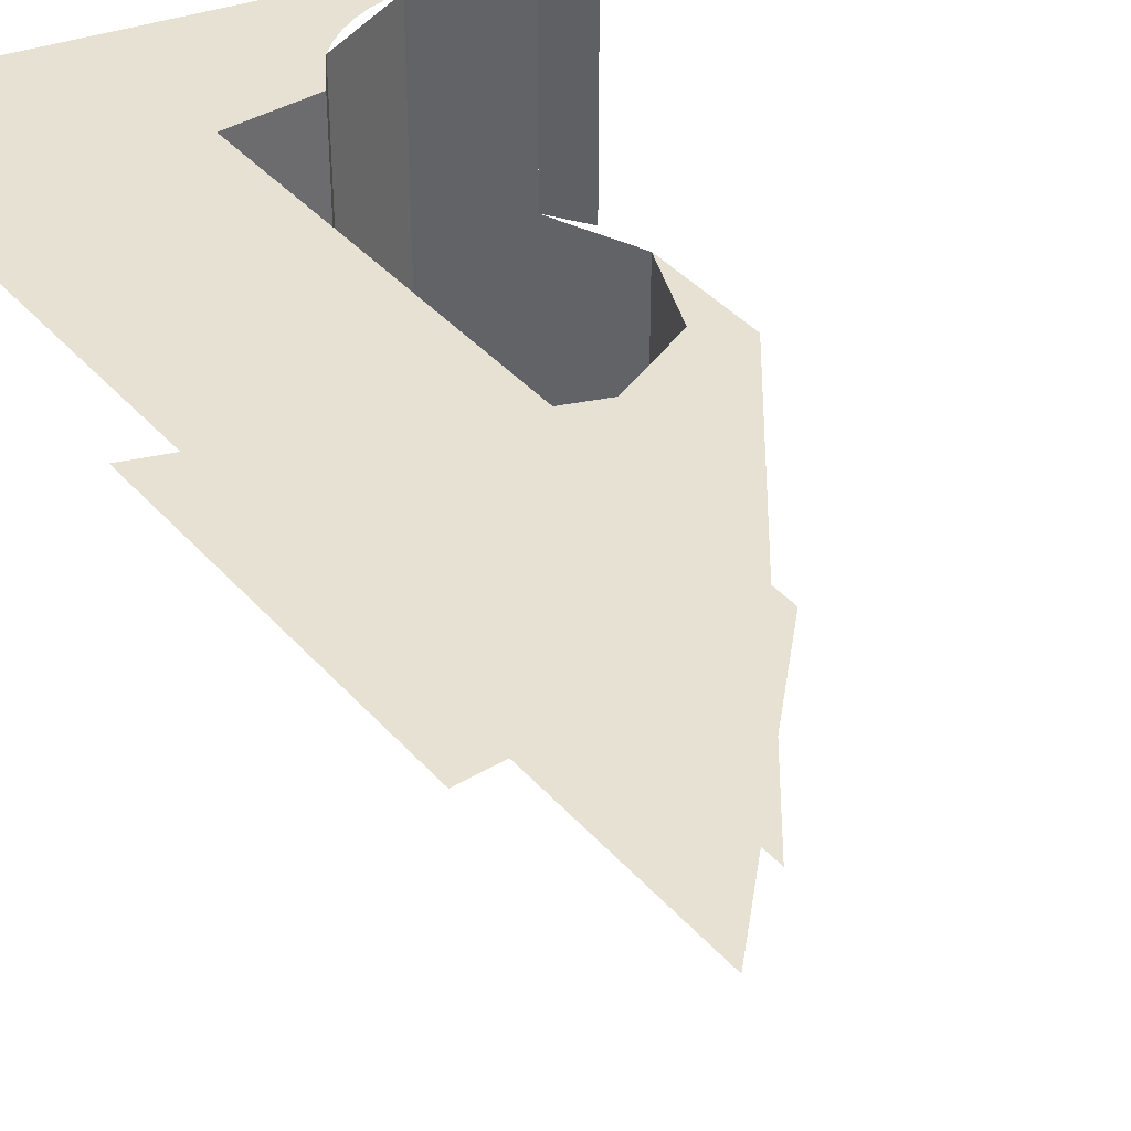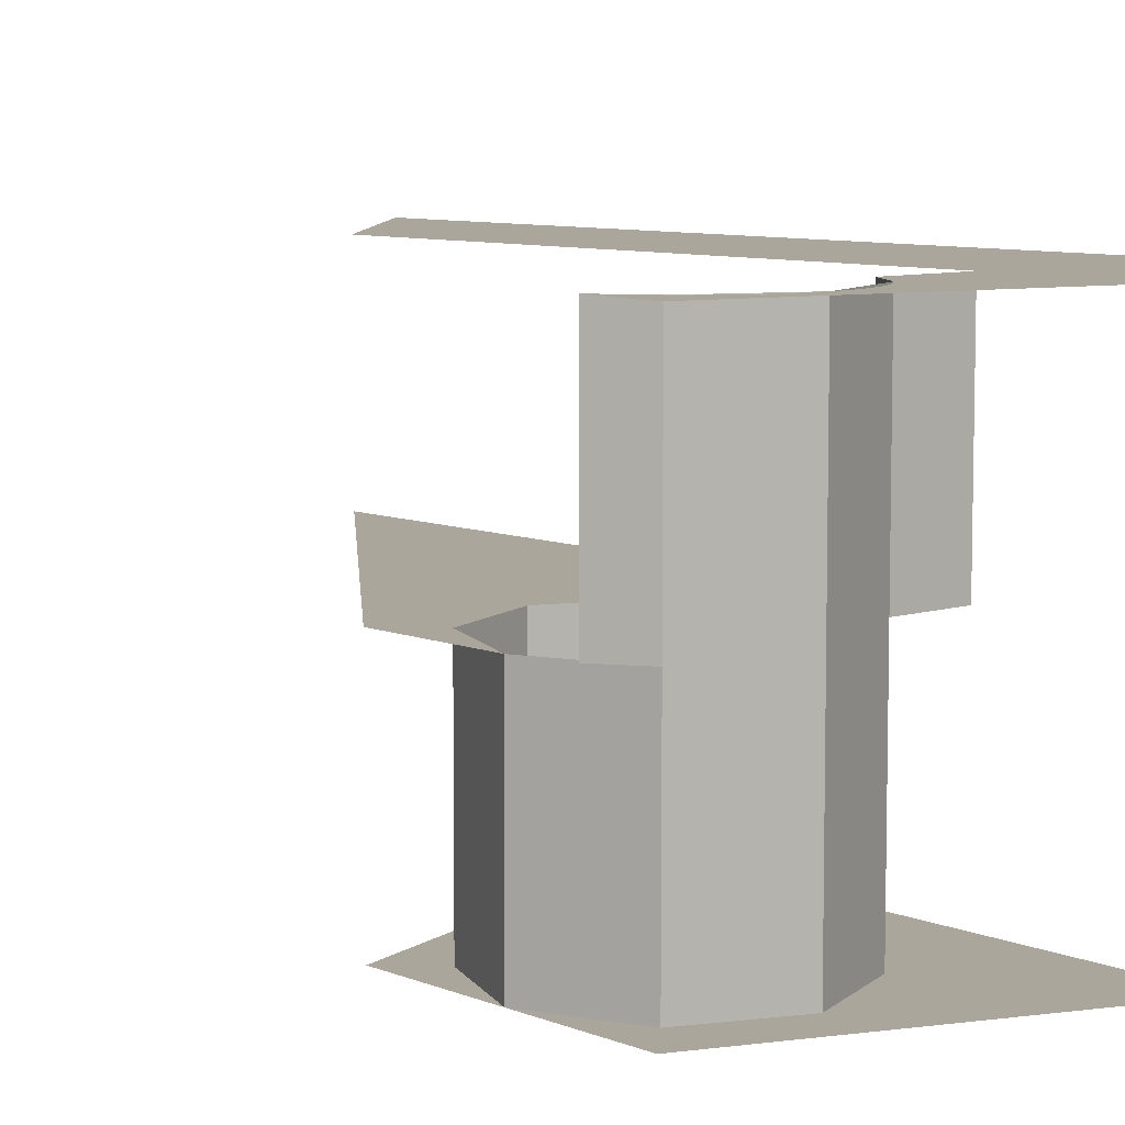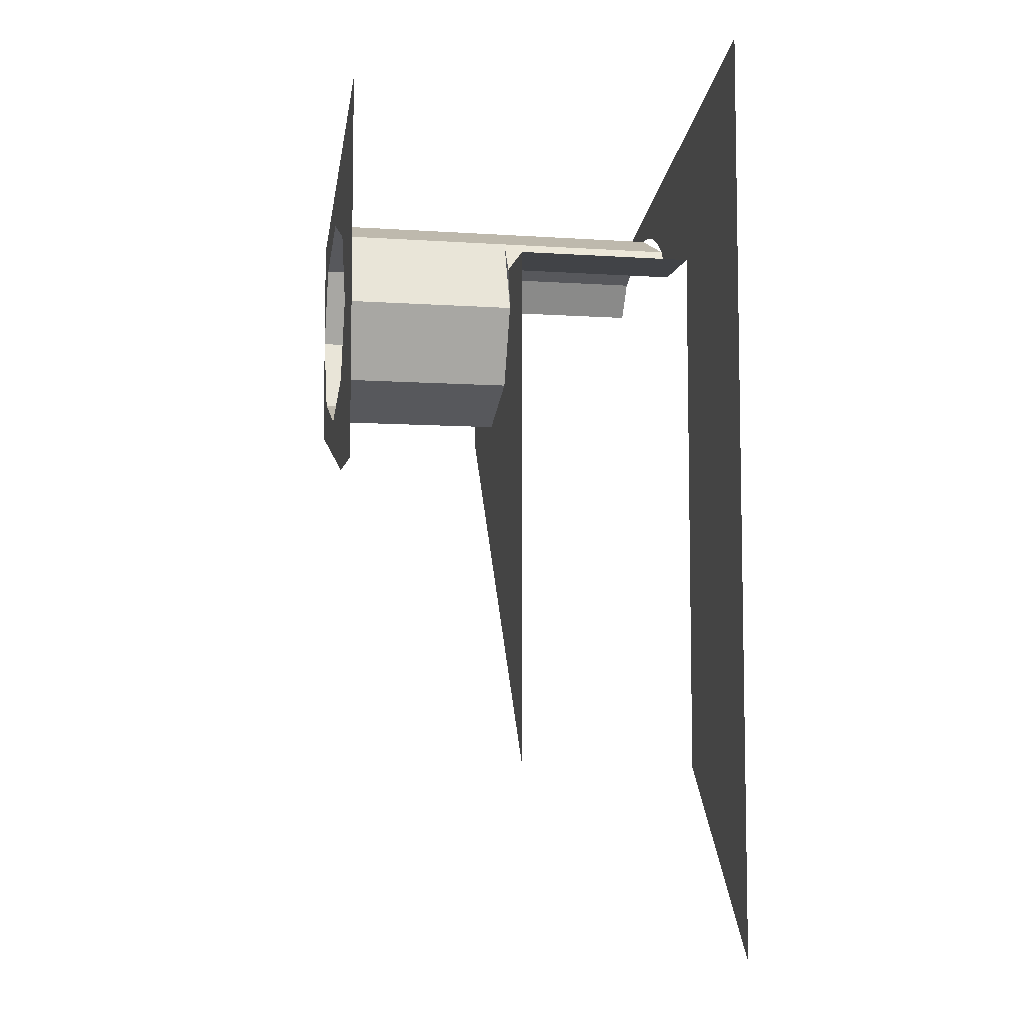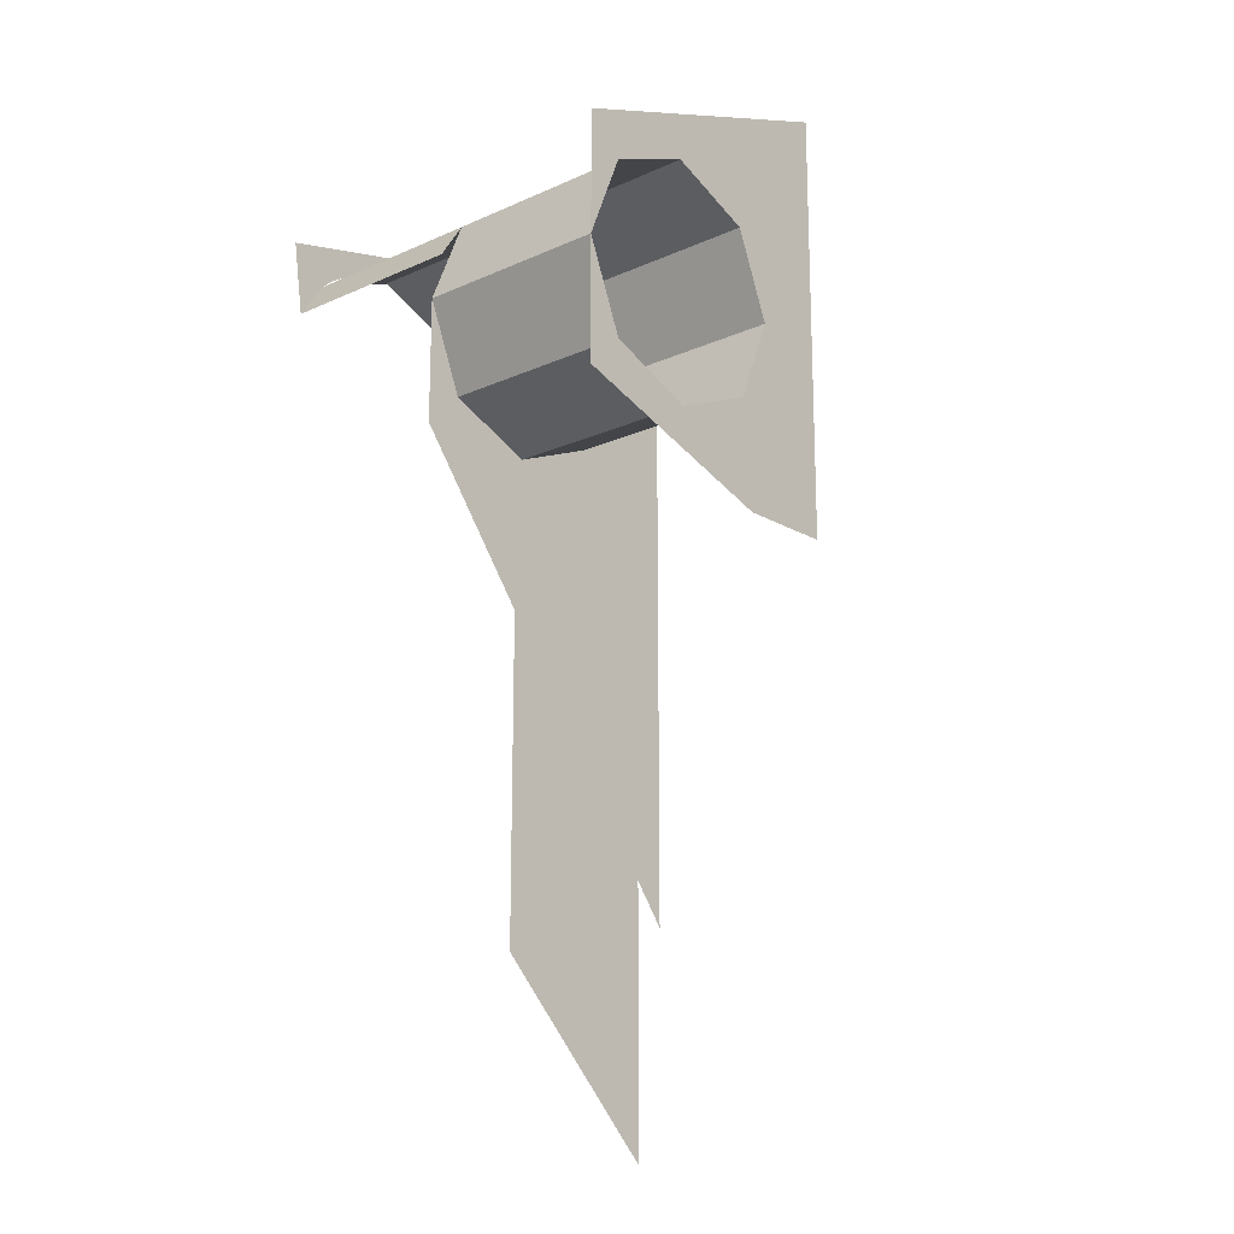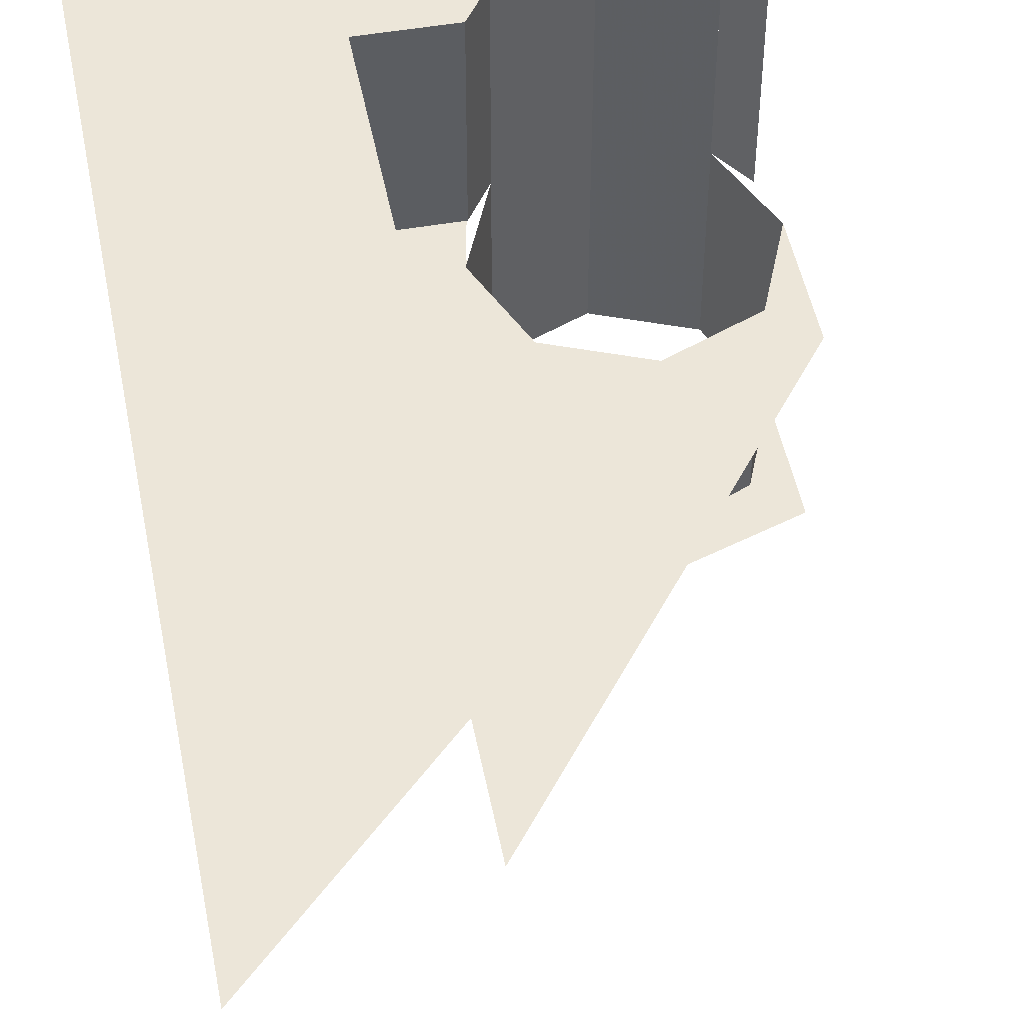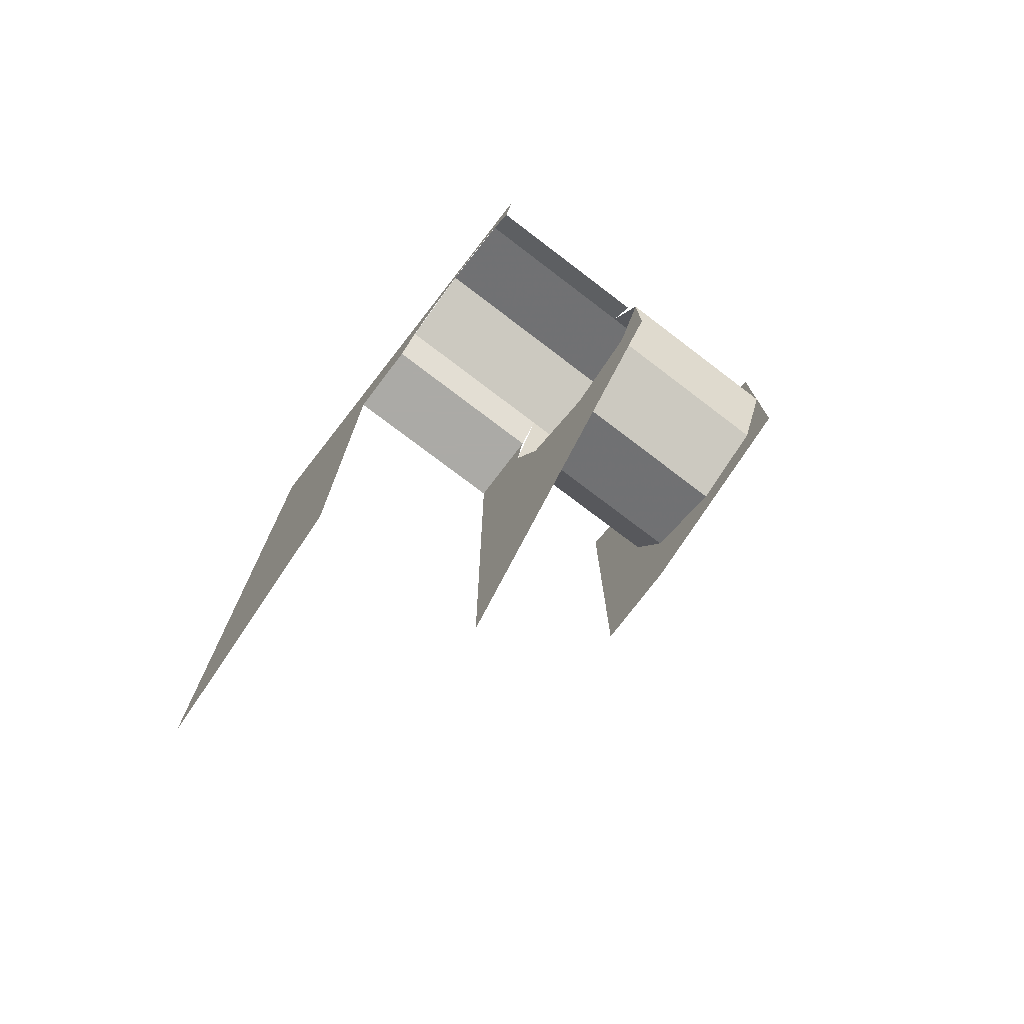
<metadata>
{"format":"obj","ext":"obj","renderer":"f3d","projection":"perspective","resolution":1024,"background":"white","views":[{"elev":39.5,"azim":143.5,"up":"+Y"},{"elev":8.0,"azim":-41.3,"up":"+Y"},{"elev":-7.2,"azim":79.1,"up":"+Z"},{"elev":-17.9,"azim":-48.7,"up":"+Z"},{"elev":49.1,"azim":169.0,"up":"+Y"},{"elev":-75.9,"azim":-127.2,"up":"+Z"}]}
</metadata>
<code>
v 0.4 0.4 -0.5
v 0.2 0.4 -0.3
v 0.2 0.4 0.3
v 0.4 0.4 0.5
v 0.4 0.4 0.5
v 0.2 0.4 0.3
v 0.114 0.4 0.3
v 0.114 0.4 0.3
v 0.08839 0.4 0.3384
v 0.125 0.4 0.375
v 0.4 0.4 0.5
v 0.4 0.4 0.5
v 0.125 0.4 0.375
v 0 0.4 0.375
v 0.4 0.4 0.5
v 0 0.4 0.375
v -0.125 0.4 0.375
v -0.08839 0.4 0.3384
v -0.114 0.4 0.3
v -0.125 0.4 0.375
v -0.01631 0.4 0.3739
v 0 0.4 0.375
v -0.125 0.4 0.375
v -0.03235 0.4 0.3707
v -0.01631 0.4 0.3739
v -0.125 0.4 0.375
v -0.04784 0.4 0.3655
v -0.03235 0.4 0.3707
v -0.125 0.4 0.375
v -0.0625 0.4 0.3583
v -0.04784 0.4 0.3655
v -0.125 0.4 0.375
v -0.0761 0.4 0.3492
v -0.0625 0.4 0.3583
v -0.125 0.4 0.375
v -0.08839 0.4 0.3384
v -0.0761 0.4 0.3492
v -0.125 0.4 0.375
v 0.01631 0.4 0.3739
v 0 0.4 0.375
v 0.125 0.4 0.375
v 0.03235 0.4 0.3707
v 0.01631 0.4 0.3739
v 0.125 0.4 0.375
v 0.04784 0.4 0.3655
v 0.03235 0.4 0.3707
v 0.125 0.4 0.375
v 0.0625 0.4 0.3583
v 0.04784 0.4 0.3655
v 0.125 0.4 0.375
v 0.0761 0.4 0.3492
v 0.0625 0.4 0.3583
v 0.125 0.4 0.375
v 0.08839 0.4 0.3384
v 0.0761 0.4 0.3492
v 0.125 0.4 0.375
v 0 0.2 0.375
v 0.08839 0.2 0.3384
v 0.08839 0.4 0.3384
v 0 0.4 0.375
v -0.08839 0.2 0.3384
v 0 0.2 0.375
v 0 0.4 0.375
v -0.08839 0.4 0.3384
v -0.08839 0.4 0.3384
v -0.08839 0.2 0.3384
v -0.114 0.2 0.3
v -0.114 0.4 0.3
v 0.114 0.4 0.3
v 0.114 0.2 0.3
v 0.08839 0.2 0.3384
v 0.08839 0.4 0.3384
v 0.114 0.4 0.3
v 0.2 0.4 0.3
v 0.2 0.2 0.3
v 0.114 0.2 0.3
v 0.125 0.2 0.125
v 0.08839 0.2 0.1616
v 0.125 0.2 0.25
v 0.125 0.2 0.125
v 0 0.2 0.125
v 0.08839 0.2 0.1616
v -0.125 0.2 0.125
v -0.08839 0.2 0.1616
v 0 0.2 0.125
v -0.125 0.2 0.125
v -0.125 0.2 0.25
v -0.08839 0.2 0.1616
v 0.125 0.2 0.125
v 0.125 0.2 0.25
v 0.2 0.2 0.3
v 0.2 0.2 -0.3
v 0.1155 0.2 0.2978
v 0.2 0.2 0.3
v 0.125 0.2 0.25
v 0.2 0.2 0.3
v 0.1155 0.2 0.2978
v 0.114 0.2 0.3
v 0 0.2 0.125
v 0.125 0.2 0.125
v 0.2 0.2 -0.3
v 0 0.2 0.125
v 0.2 0.2 -0.3
v -0.125 0.2 0.125
v 0.08839 0 0.3384
v 0.125 0 0.25
v 0.125 0.2 0.25
v 0.08839 0.2 0.3384
v 0 0 0.375
v 0.08839 0 0.3384
v 0.08839 0.2 0.3384
v 0 0.2 0.375
v -0.08839 0 0.3384
v 0 0 0.375
v 0 0.2 0.375
v -0.08839 0.2 0.3384
v -0.125 0 0.25
v -0.08839 0 0.3384
v -0.08839 0.2 0.3384
v -0.125 0.2 0.25
v -0.08839 0 0.1616
v -0.125 0 0.25
v -0.125 0.2 0.25
v -0.08839 0.2 0.1616
v 0 0 0.125
v -0.08839 0 0.1616
v -0.08839 0.2 0.1616
v 0 0.2 0.125
v 0.08839 0 0.1616
v 0 0 0.125
v 0 0.2 0.125
v 0.08839 0.2 0.1616
v 0.125 0 0.25
v 0.08839 0 0.1616
v 0.08839 0.2 0.1616
v 0.125 0.2 0.25
v 0.125 0 0.375
v 0.08839 0 0.3384
v 0.125 0 0.25
v 0.125 0 0.375
v 0 0 0.375
v 0.08839 0 0.3384
v -0.125 0 0.375
v -0.08839 0 0.3384
v 0 0 0.375
v -0.125 0 0.375
v -0.125 0 0.25
v -0.08839 0 0.3384
v -0.125 0 0.125
v -0.08839 0 0.1616
v -0.125 0 0.25
v -0.125 0 0.125
v 0 0 0.125
v -0.08839 0 0.1616
v 0.125 0 0.125
v 0.08839 0 0.1616
v 0 0 0.125
v 0.125 0 0.125
v 0.125 0 0.25
v 0.08839 0 0.1616
v 0.1 0 0.05
v 0.2 0 0.05
v -0.125 0 0.125
v 0.2 0 0.5
v 0.125 0 0.375
v 0.125 0 0.125
v 0.2 0 0.05
v 0.2 0 0.5
v 0 0 0.375
v 0.125 0 0.375
v 0 0 0.375
v 0.2 0 0.5
v -0.125 0 0.375
v 0.2 0 0.05
v 0.125 0 0.125
v 0 0 0.125
v 0 0 0.125
v -0.125 0 0.125
v 0.2 0 0.05
g mesh7114980
f 1 2 3
f 3 4 1
f 5 6 7
f 8 9 10
f 10 11 8
f 12 13 14
f 15 16 17
f 18 19 20
g mesh7114982
f 21 23 22
f 24 26 25
f 27 29 28
f 30 32 31
f 33 35 34
f 36 38 37
g mesh7114984
f 39 40 41
f 42 43 44
f 45 46 47
f 48 49 50
f 51 52 53
f 54 55 56
g mesh7114987
f 57 59 58
f 59 57 60
f 61 63 62
f 63 61 64
f 65 66 67
f 67 68 65
f 69 70 71
f 71 72 69
g mesh7114990
f 73 74 75
f 75 76 73
g mesh7114993
f 77 78 79
f 80 81 82
f 83 84 85
f 86 87 88
f 89 90 91
f 91 92 89
f 93 94 95
f 96 97 98
f 99 100 101
f 102 103 104
g mesh7114996
f 105 107 106
f 107 105 108
f 109 111 110
f 111 109 112
f 113 115 114
f 115 113 116
f 117 119 118
f 119 117 120
f 121 123 122
f 123 121 124
f 125 127 126
f 127 125 128
f 129 131 130
f 131 129 132
f 133 135 134
f 135 133 136
g mesh7114998
f 137 138 139
f 140 141 142
f 143 144 145
f 146 147 148
f 149 150 151
f 152 153 154
f 155 156 157
f 158 159 160
f 161 162 163
f 164 165 166
f 166 167 164
f 168 169 170
f 171 172 173
f 174 175 176
f 177 178 179

</code>
